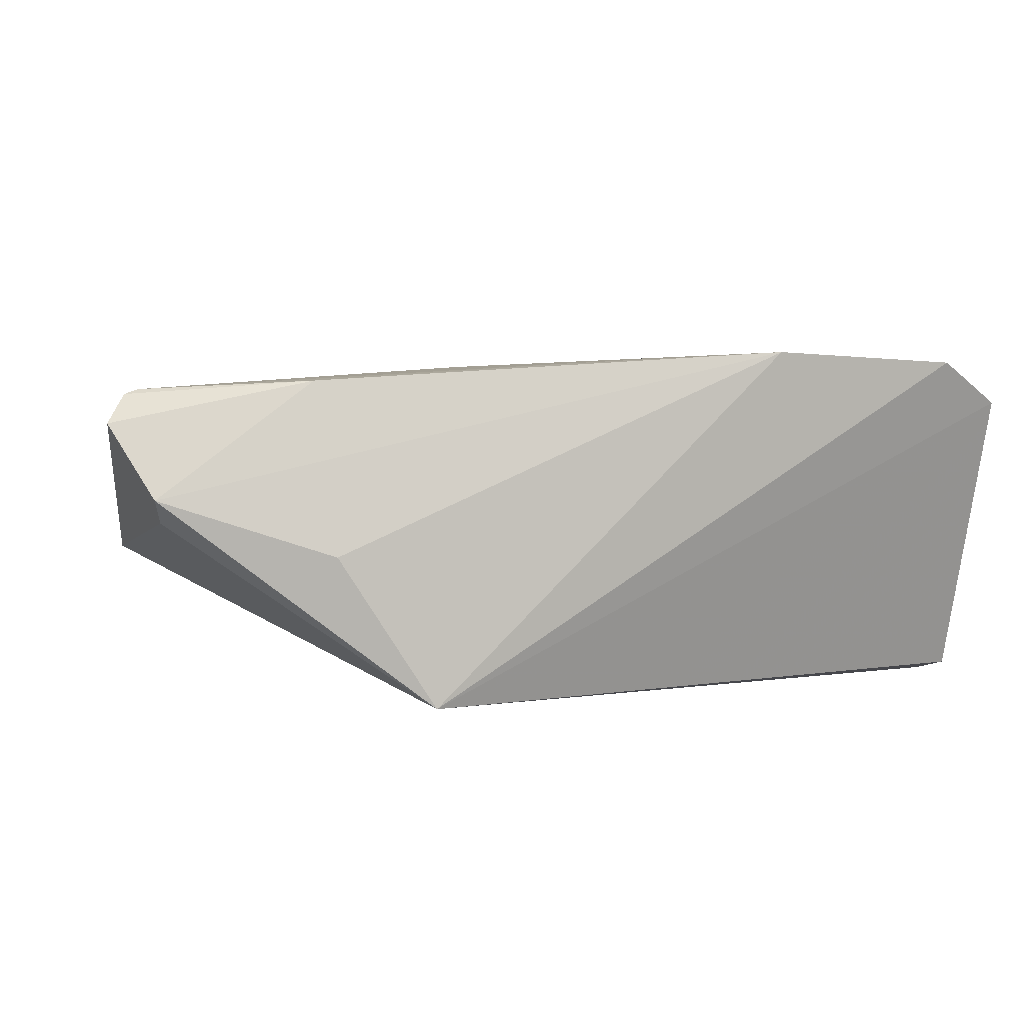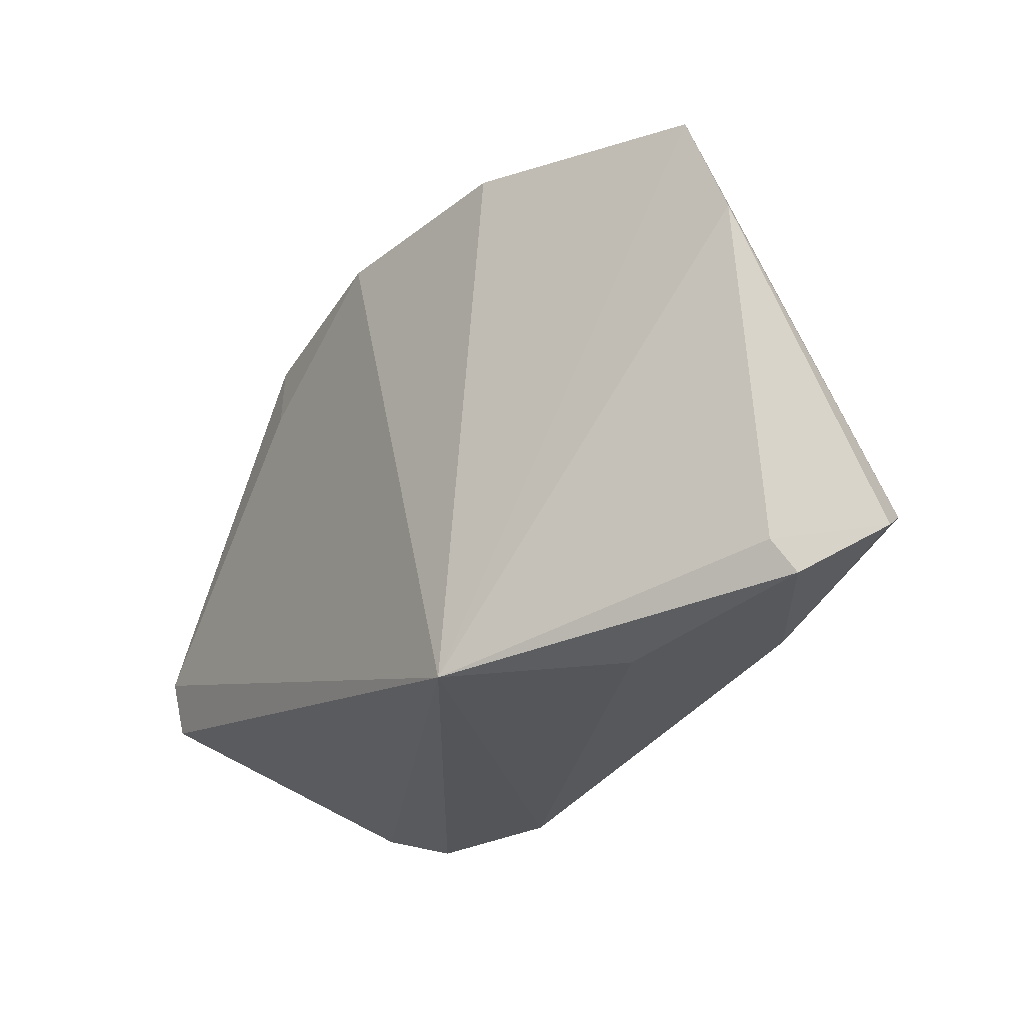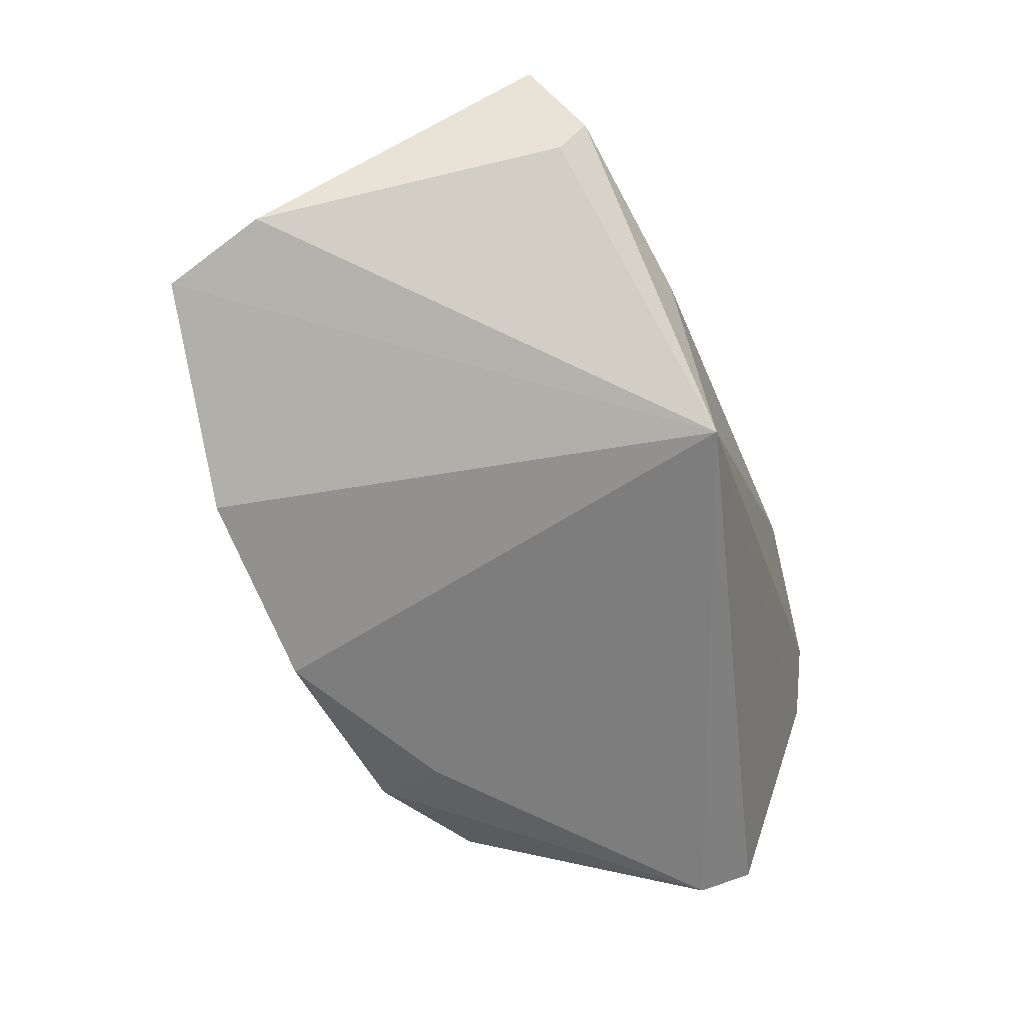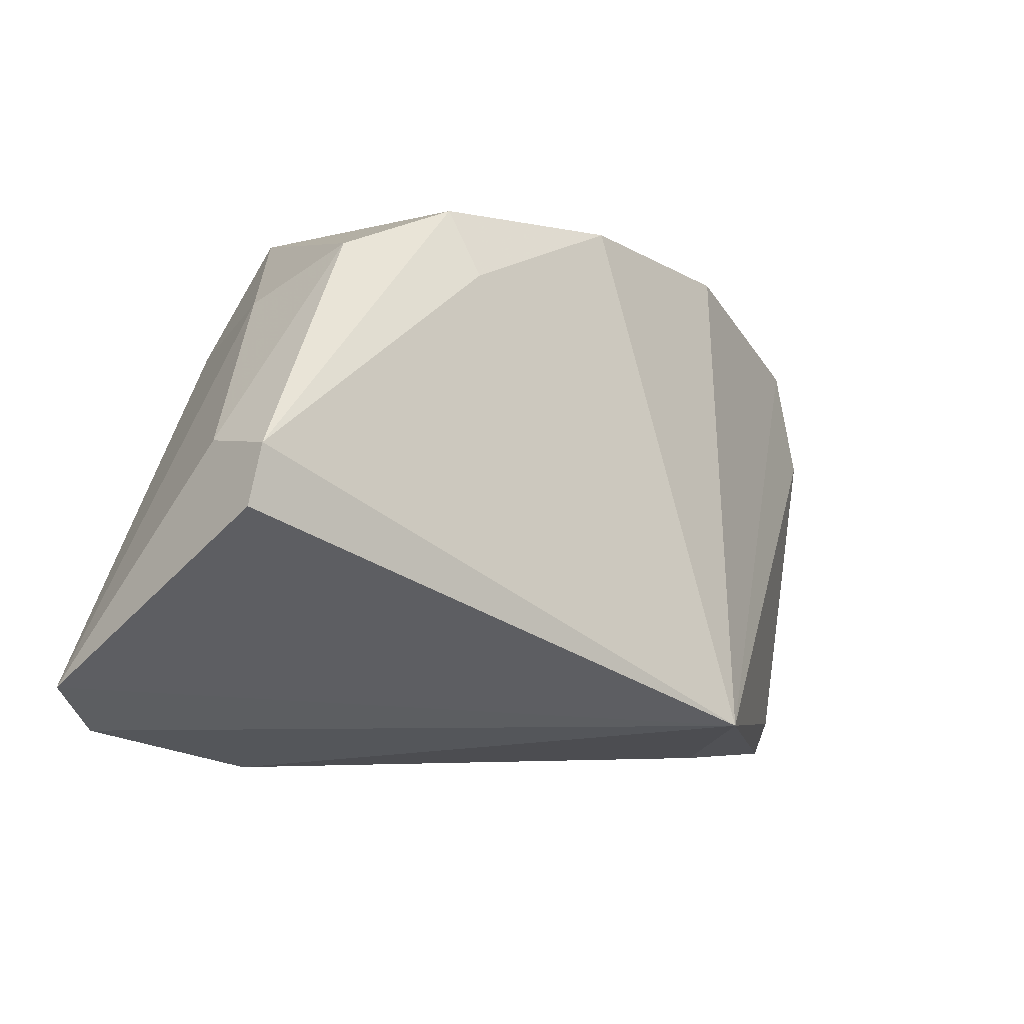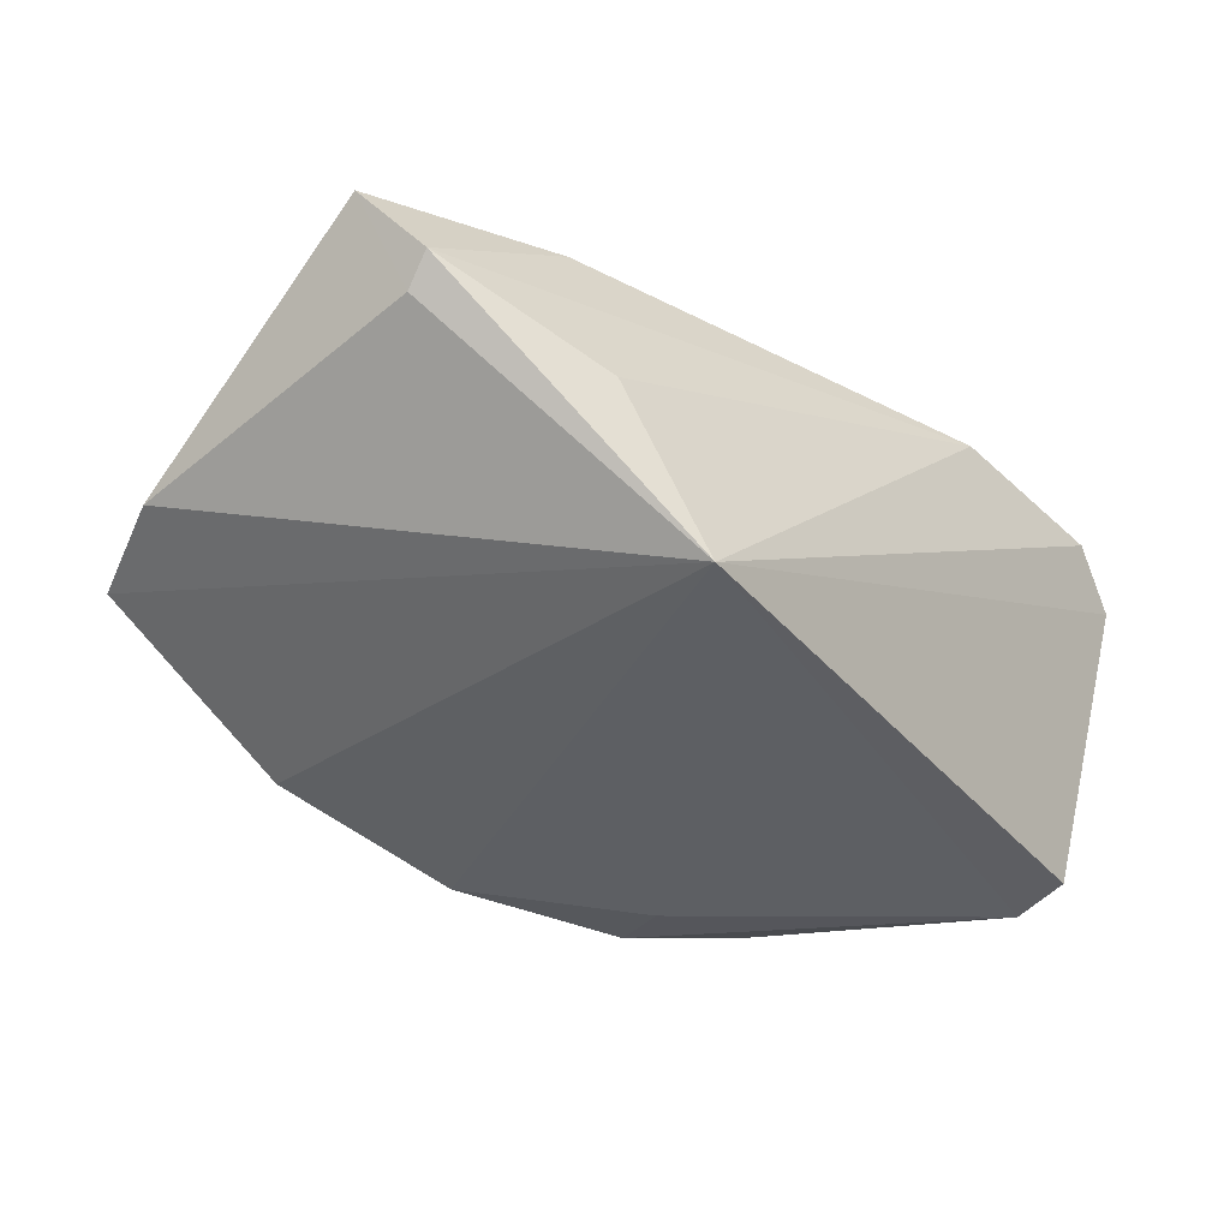
<metadata>
{"format":"obj","ext":"obj","renderer":"f3d","projection":"perspective","resolution":1024,"background":"white","views":[{"elev":4.0,"azim":-14.8,"up":"+Z"},{"elev":-21.0,"azim":-123.7,"up":"+Y"},{"elev":-59.1,"azim":-75.7,"up":"+Z"},{"elev":-22.4,"azim":137.8,"up":"+Y"},{"elev":-40.4,"azim":-46.3,"up":"+Z"}]}
</metadata>
<code>
v -0.03416 -0.02682 -0.002409
v -0.05701 -0.01221 0.01812
v -0.05477 -0.01709 0.001475
v 0.05115 -0.01215 -0.02133
v 0.02124 -0.03317 0.02277
v 0.03789 0.01907 -0.01661
v -0.0002429 0.03299 -0.02129
v -0.05718 0.0218 -0.004518
v 0.02397 0.02783 -0.01924
v -0.01335 -0.001556 0.02102
v 0.02078 0.0192 -0.02133
v -0.05569 -0.02072 0.00454
v 0.03157 0.01979 0.02093
v 0.05196 -0.03067 0.01628
v 0.05076 -0.008455 -0.01127
v 0.03219 0.001775 0.02188
v -0.05206 0.03462 -0.00628
v 0.03995 0.01623 -0.001727
v -0.005339 -0.02519 0.02131
v 0.04413 -0.03317 0.02149
v 0.02557 0.03712 0.01623
v -0.02222 -0.02878 -0.02133
v -0.06095 -0.01474 0.0139
v -0.0587 -0.01245 0.01751
v -0.02495 0.03624 -0.01726
v 0.0514 -0.01903 -0.01956
v -0.03784 -0.003656 0.01913
v 0.005576 0.02866 0.01585
v -0.03605 -0.02112 0.01921
f 5 22 20
f 25 22 17
f 17 21 25
f 21 13 18
f 28 21 17
f 17 2 28
f 27 13 21
f 21 28 27
f 27 28 2
f 23 3 12
f 12 3 22
f 17 22 8
f 22 3 8
f 8 3 23
f 20 22 14
f 22 26 14
f 14 13 20
f 15 18 14
f 14 18 13
f 20 13 16
f 16 5 20
f 22 25 7
f 21 9 7
f 7 25 21
f 23 12 29
f 29 12 5
f 19 29 5
f 2 29 19
f 22 5 1
f 1 12 22
f 5 12 1
f 24 2 17
f 17 8 24
f 24 8 23
f 23 29 24
f 24 29 2
f 5 16 10
f 10 19 5
f 13 27 10
f 10 16 13
f 10 27 2
f 2 19 10
f 4 26 22
f 15 14 4
f 4 14 26
f 6 4 9
f 6 18 15
f 15 4 6
f 6 9 21
f 21 18 6
f 22 7 11
f 11 4 22
f 11 7 9
f 9 4 11

</code>
